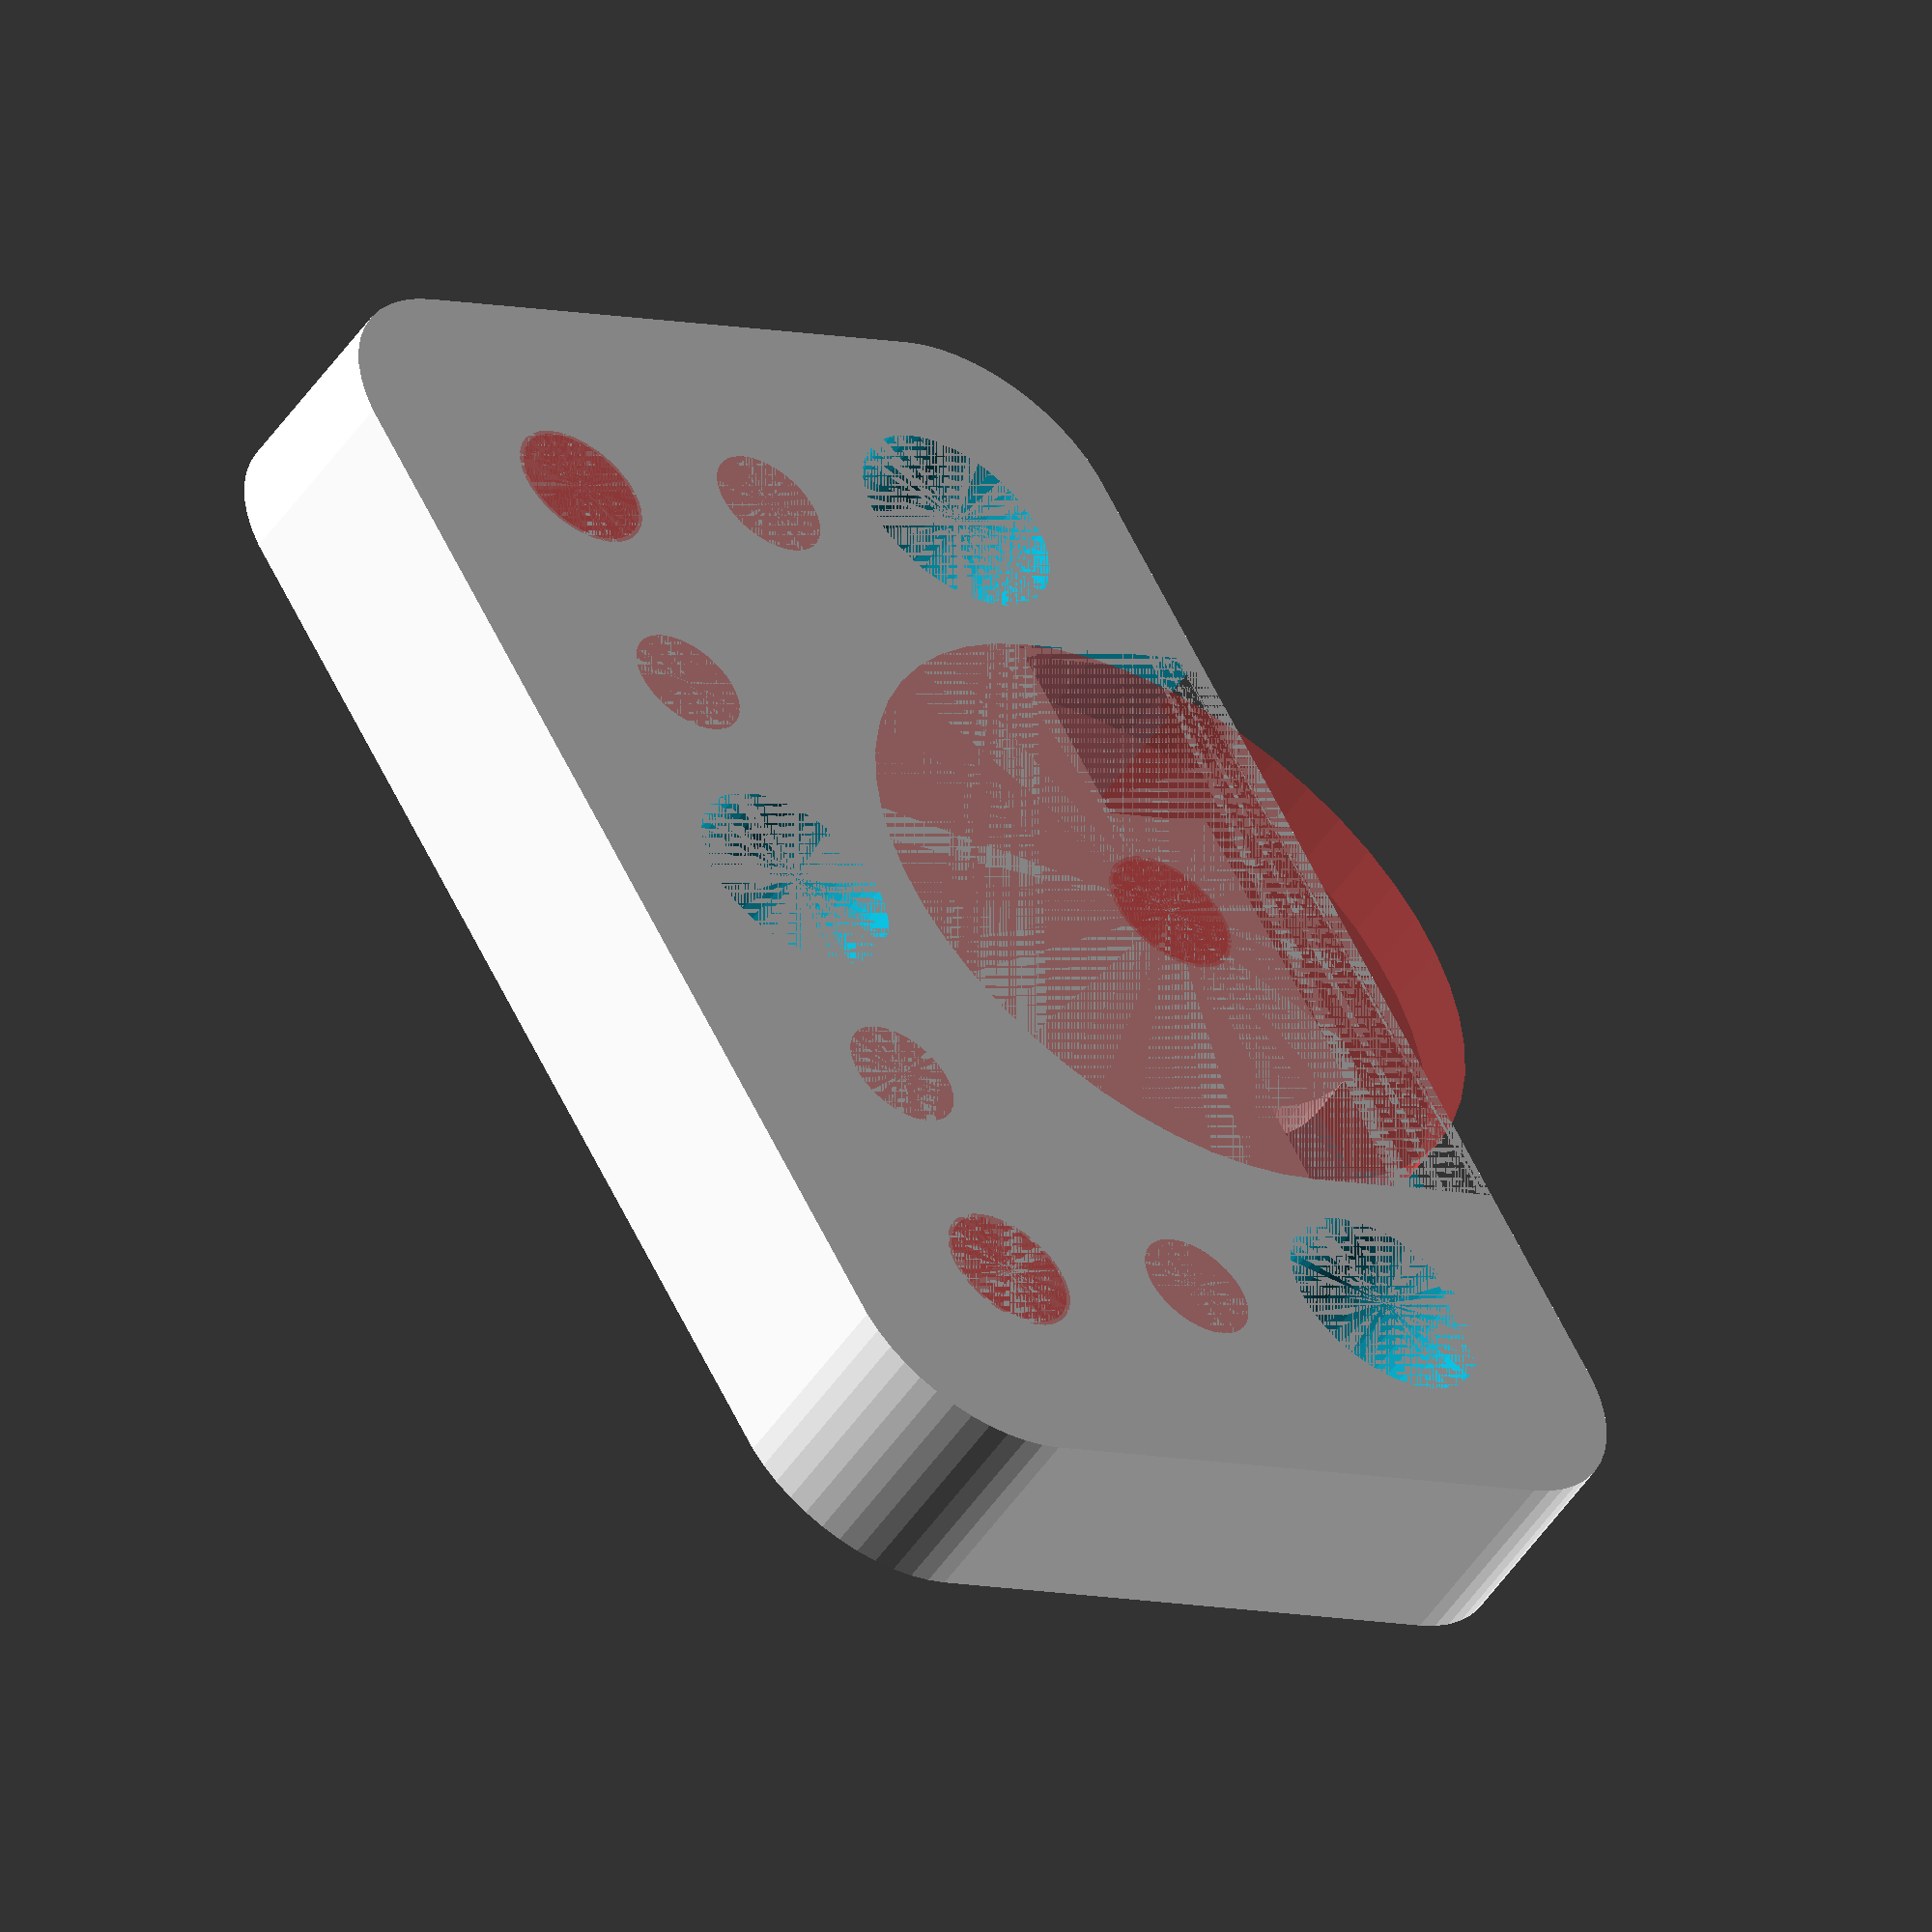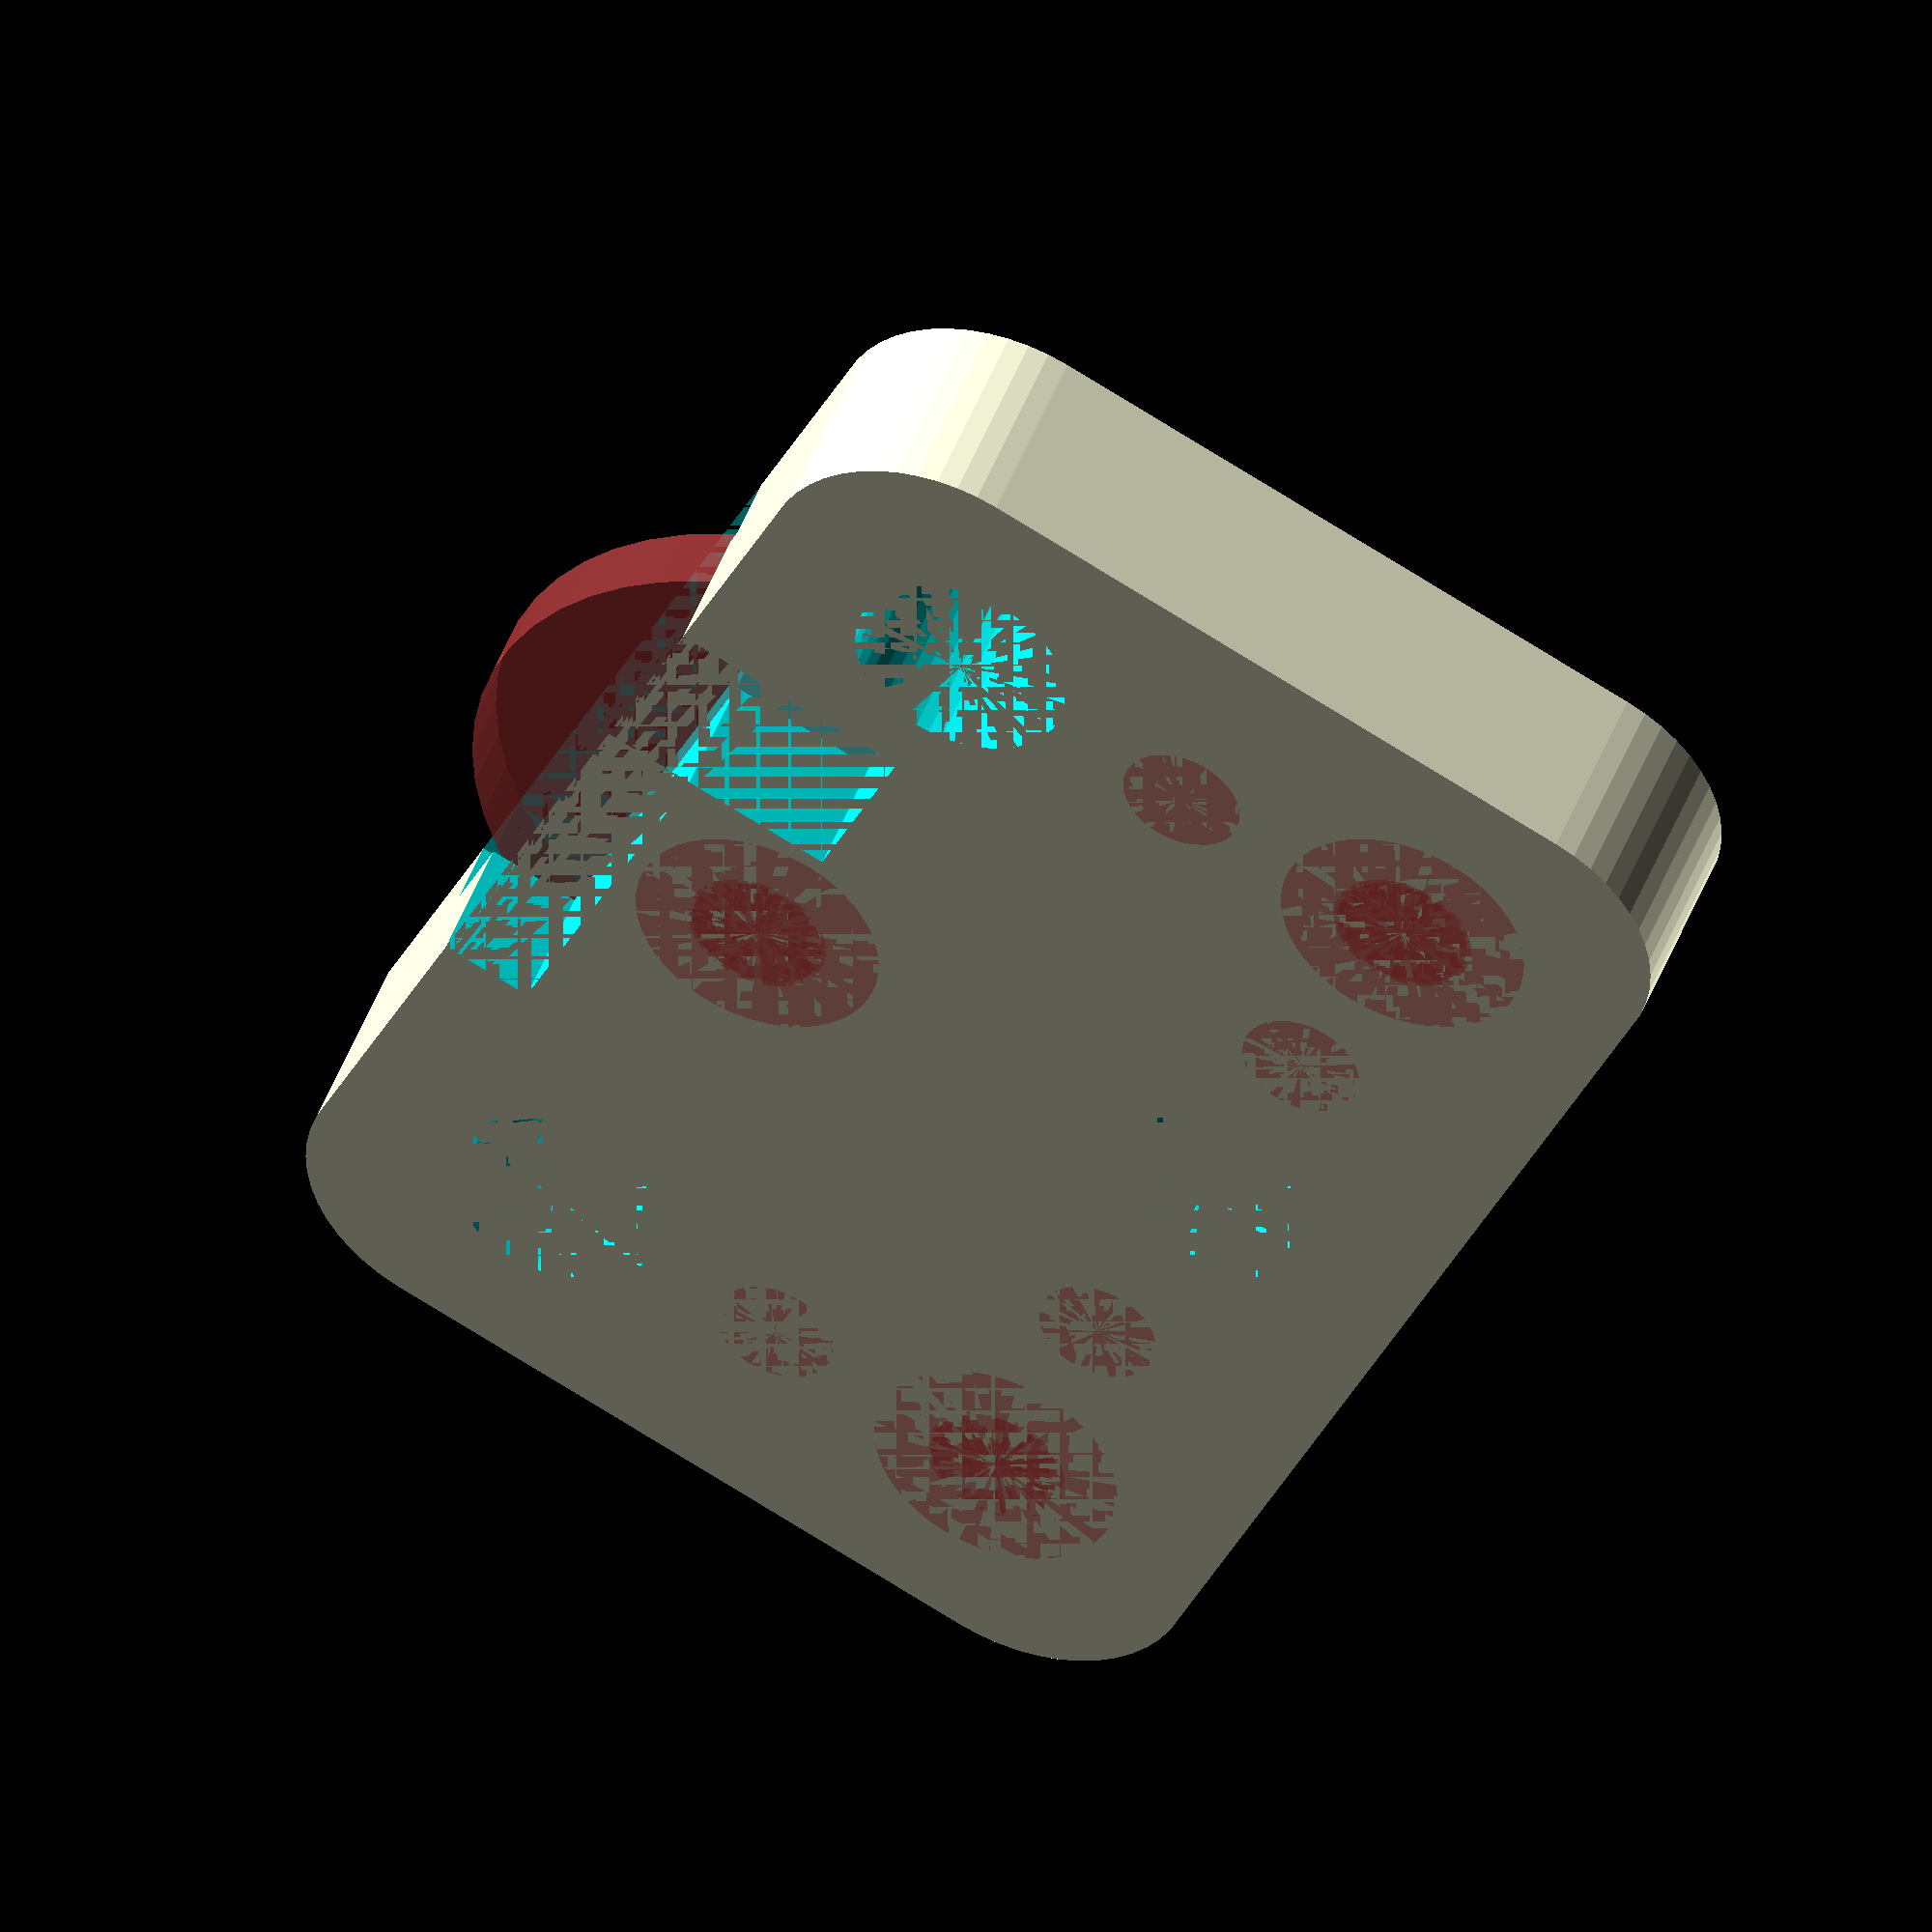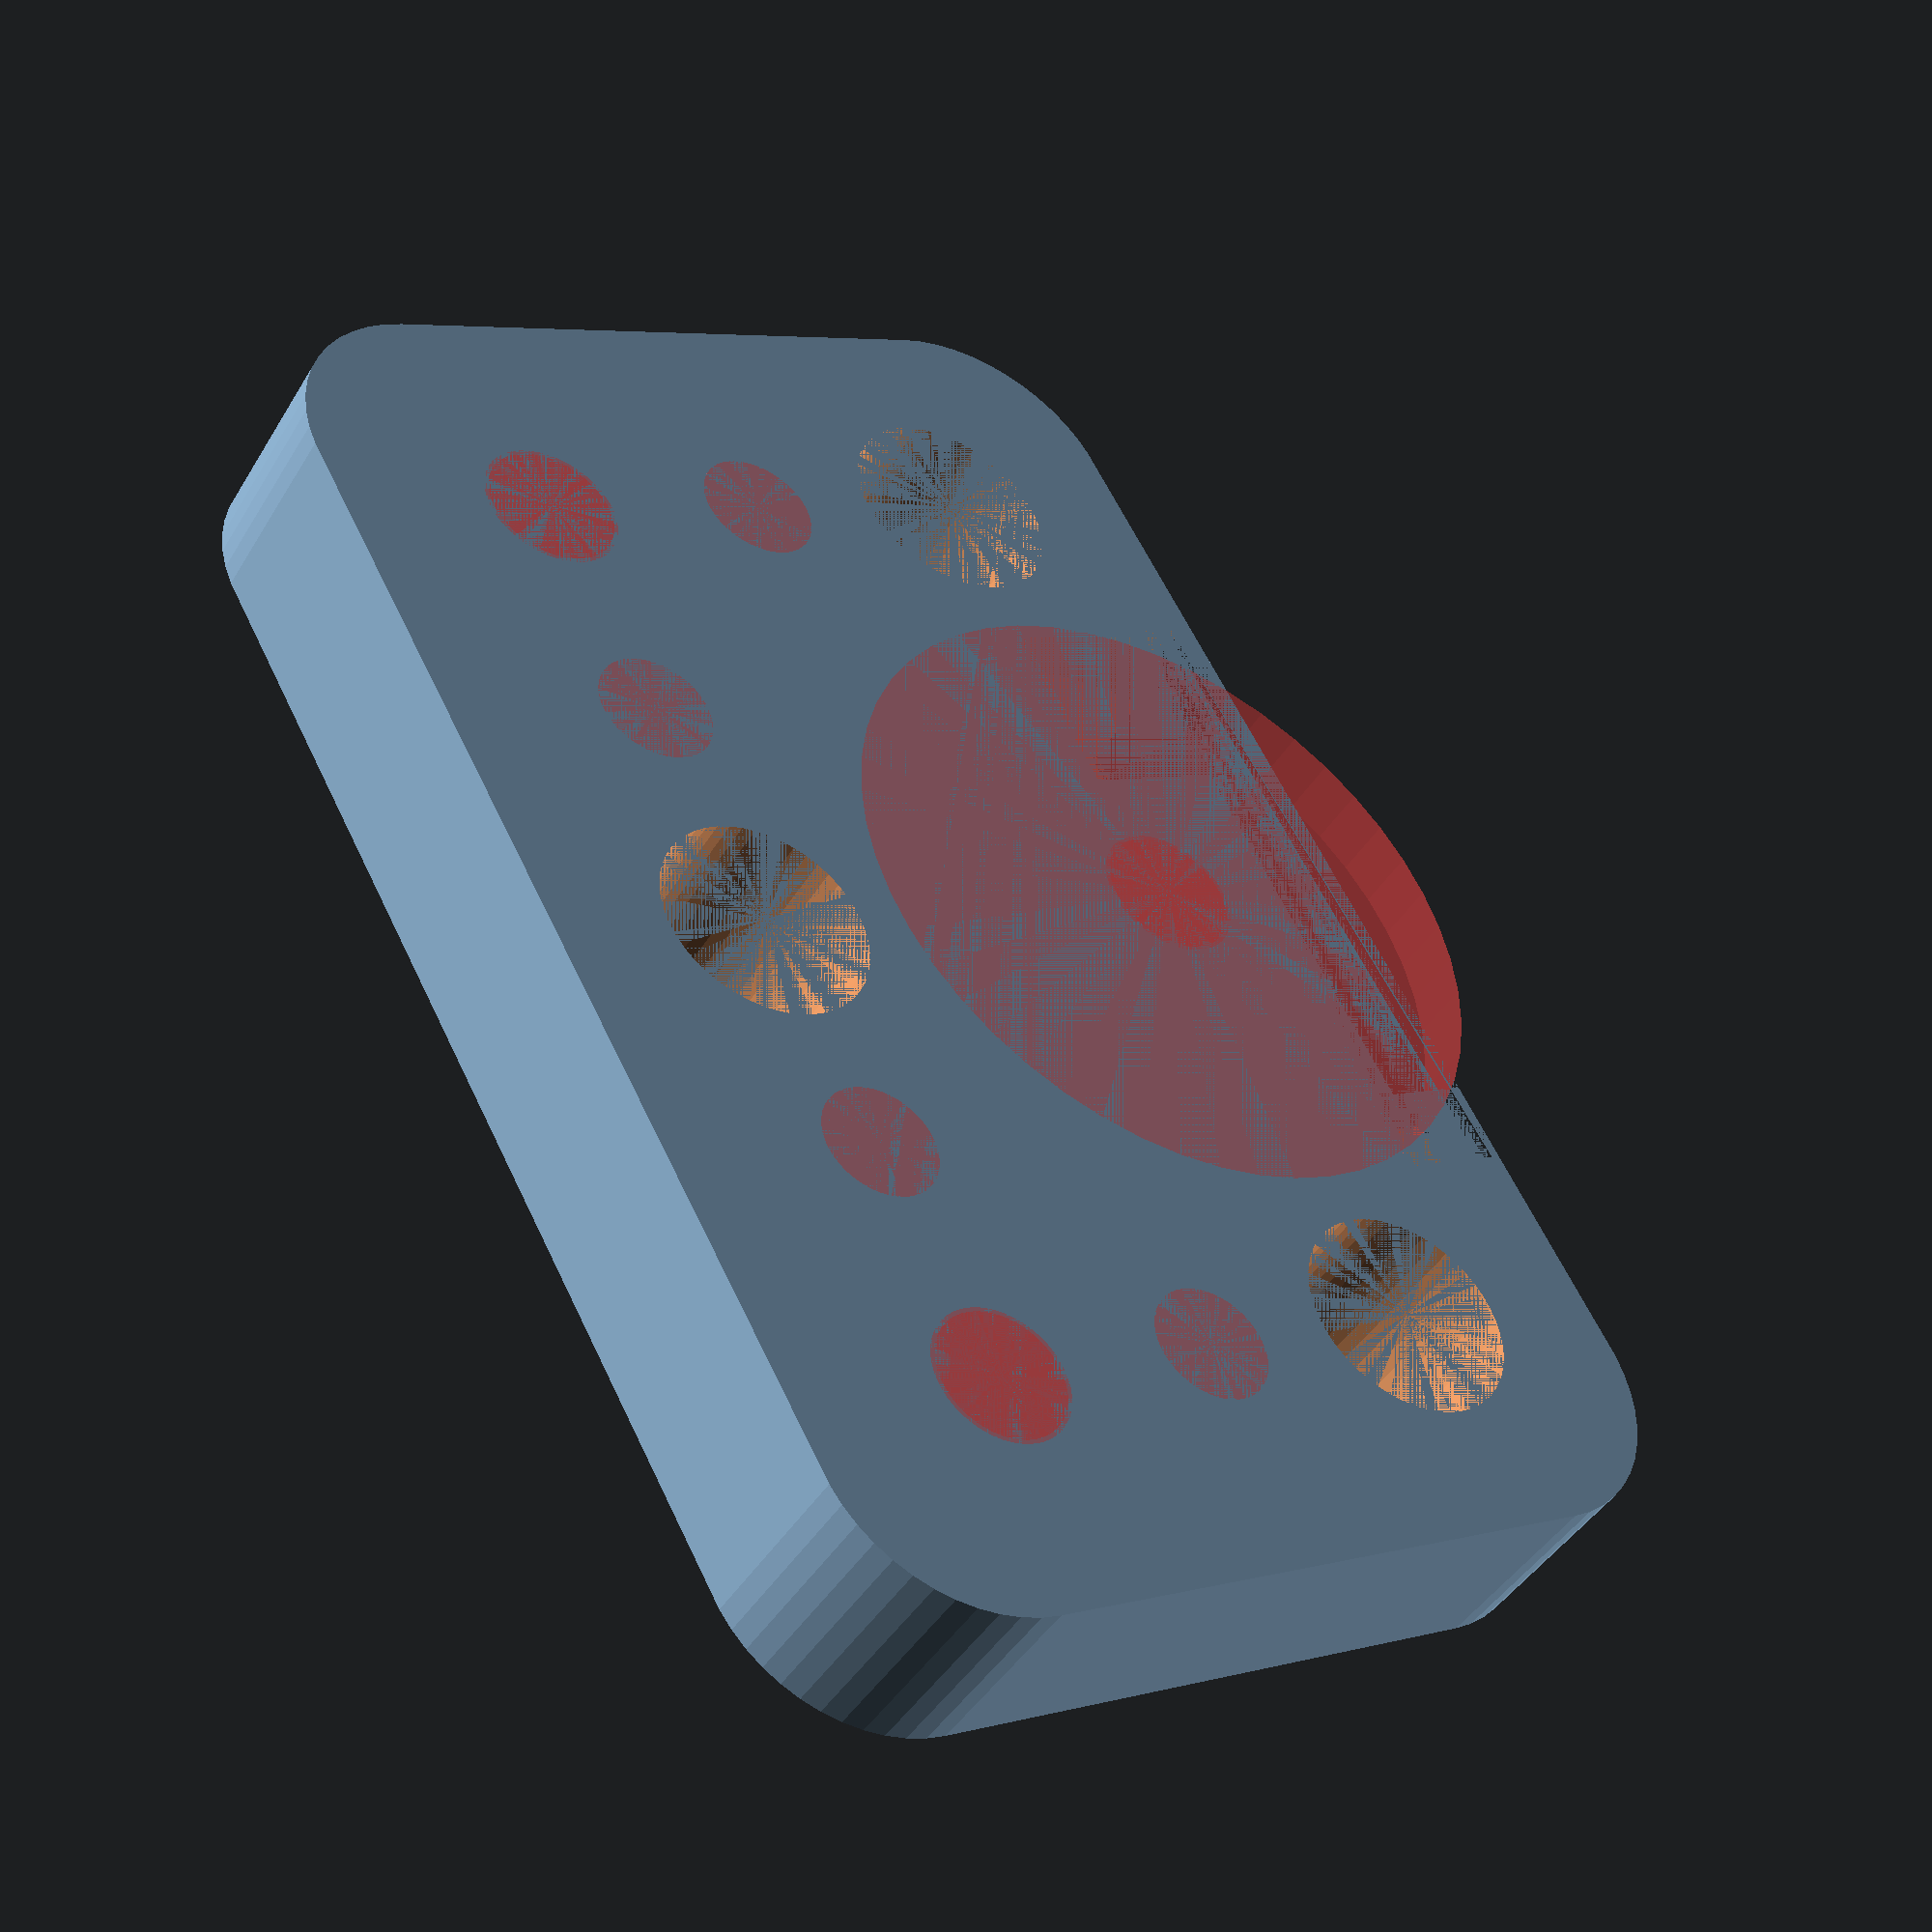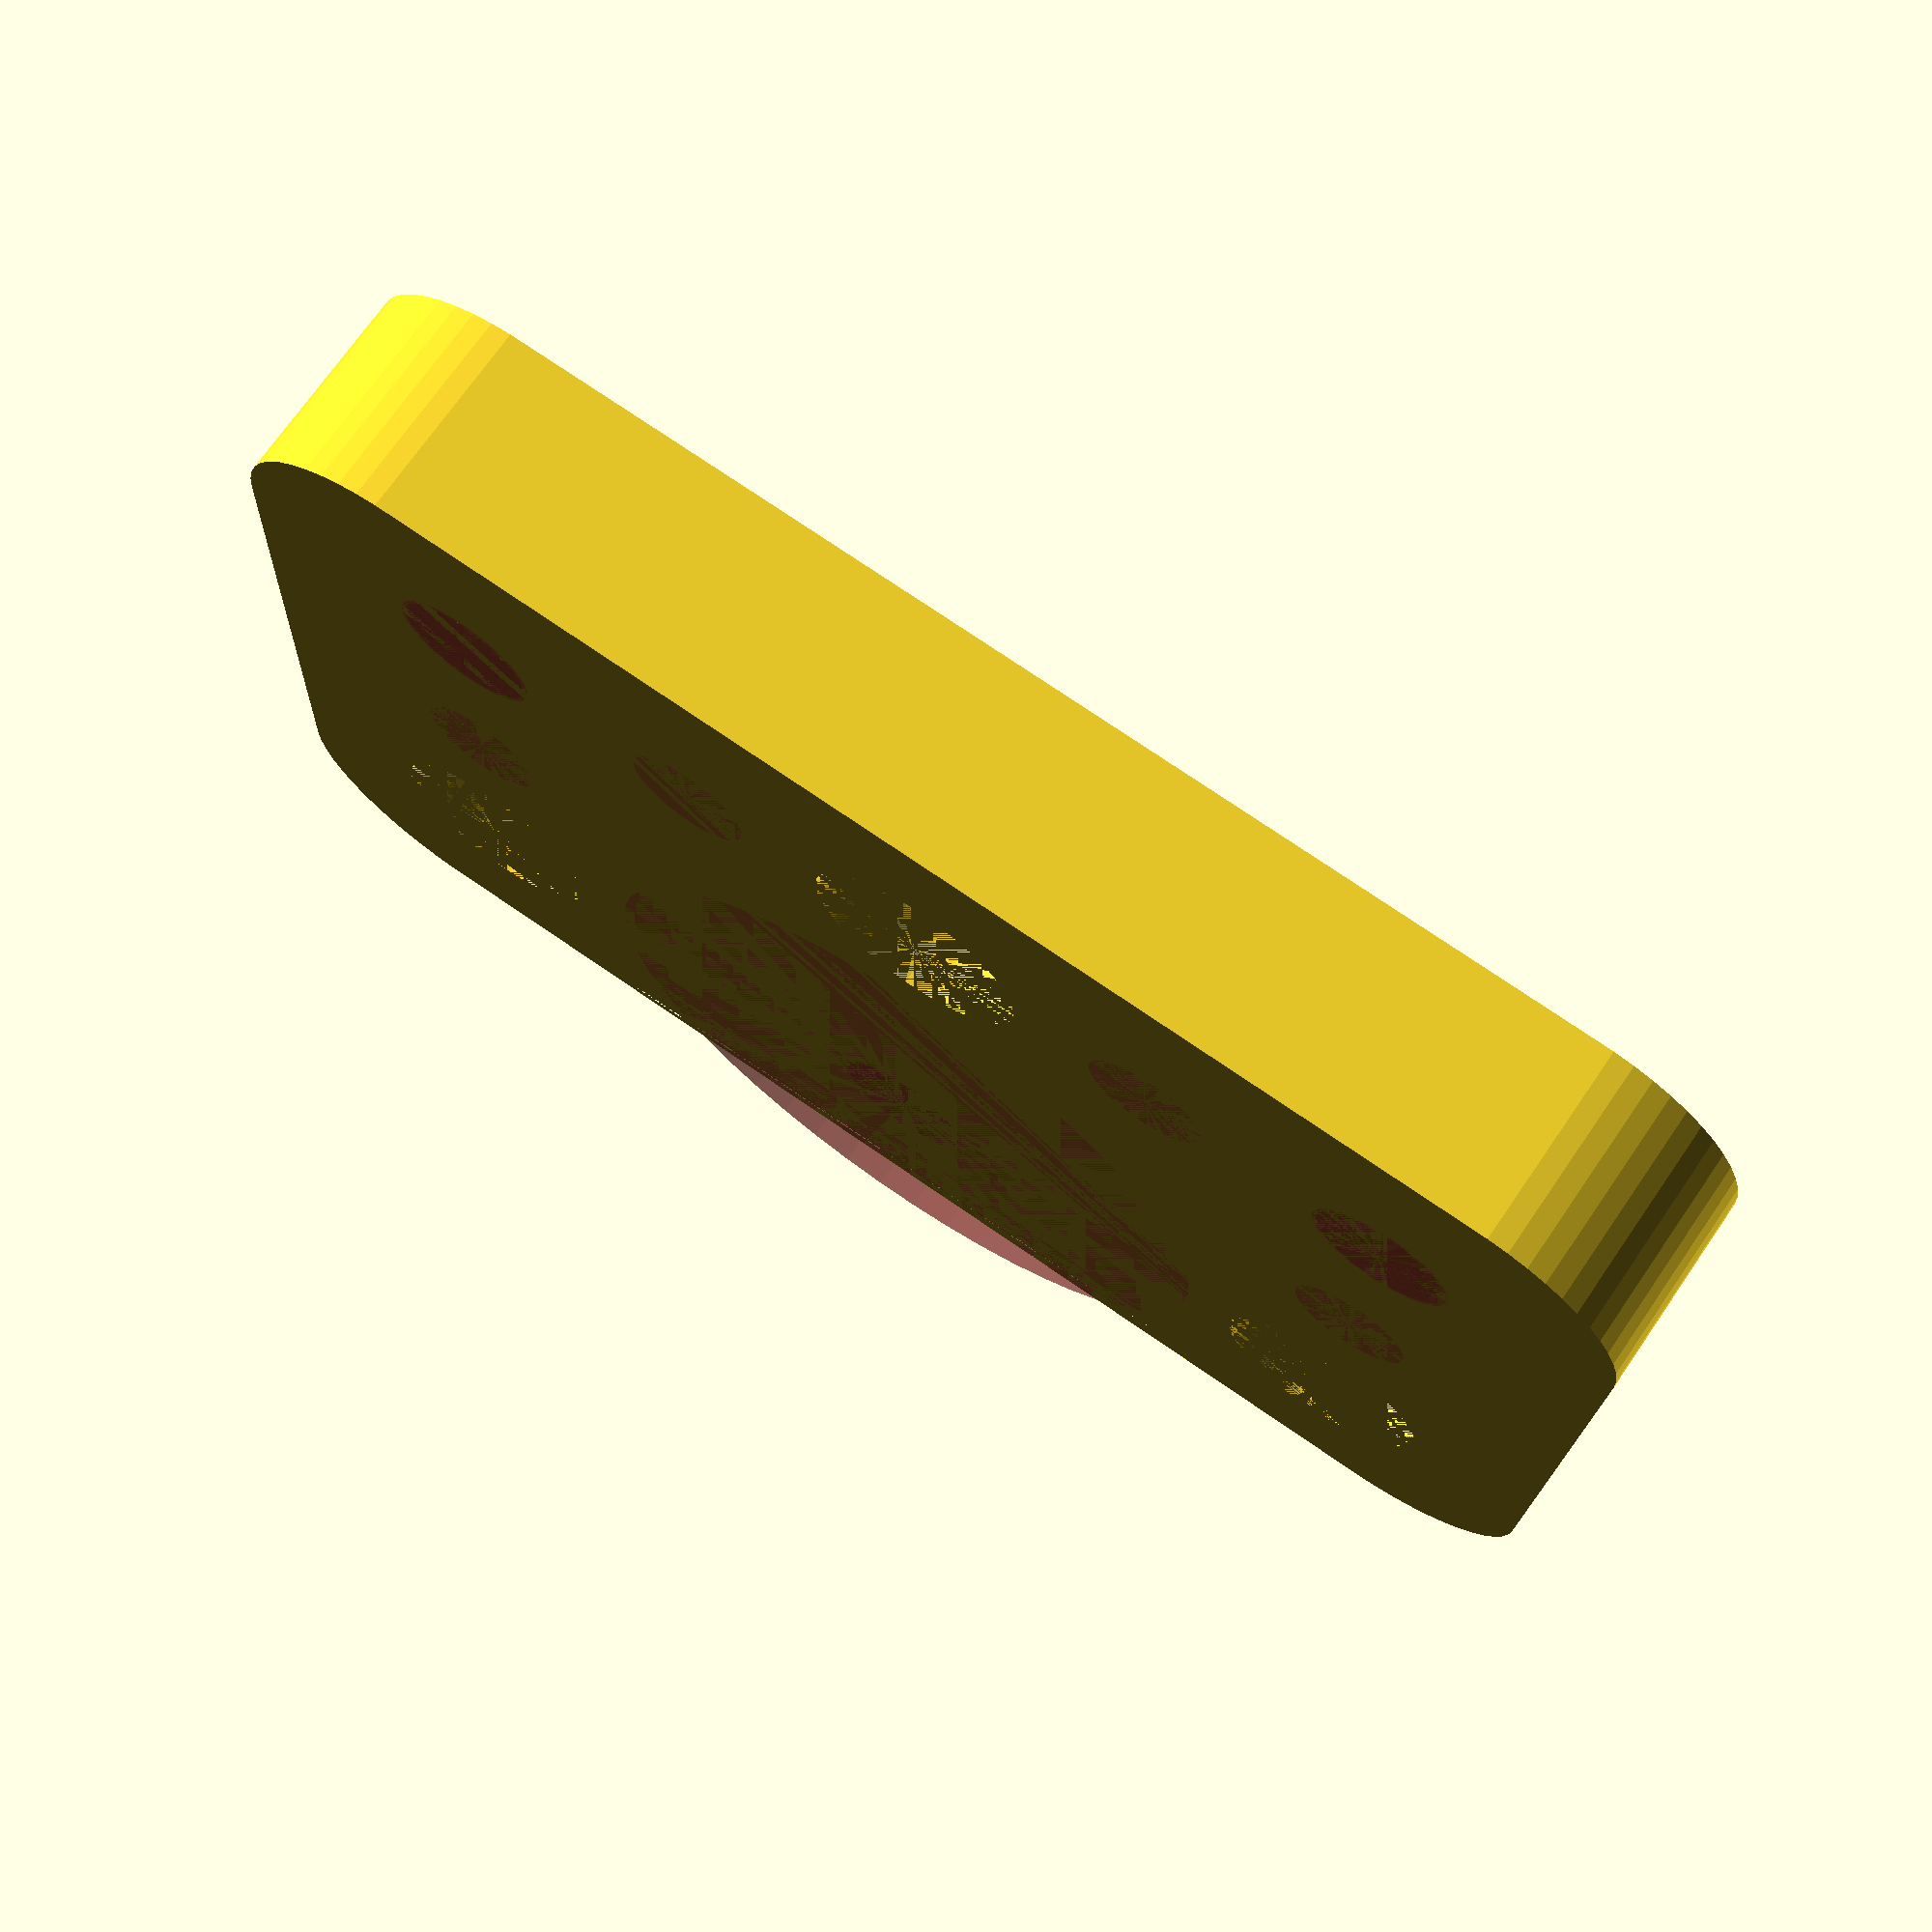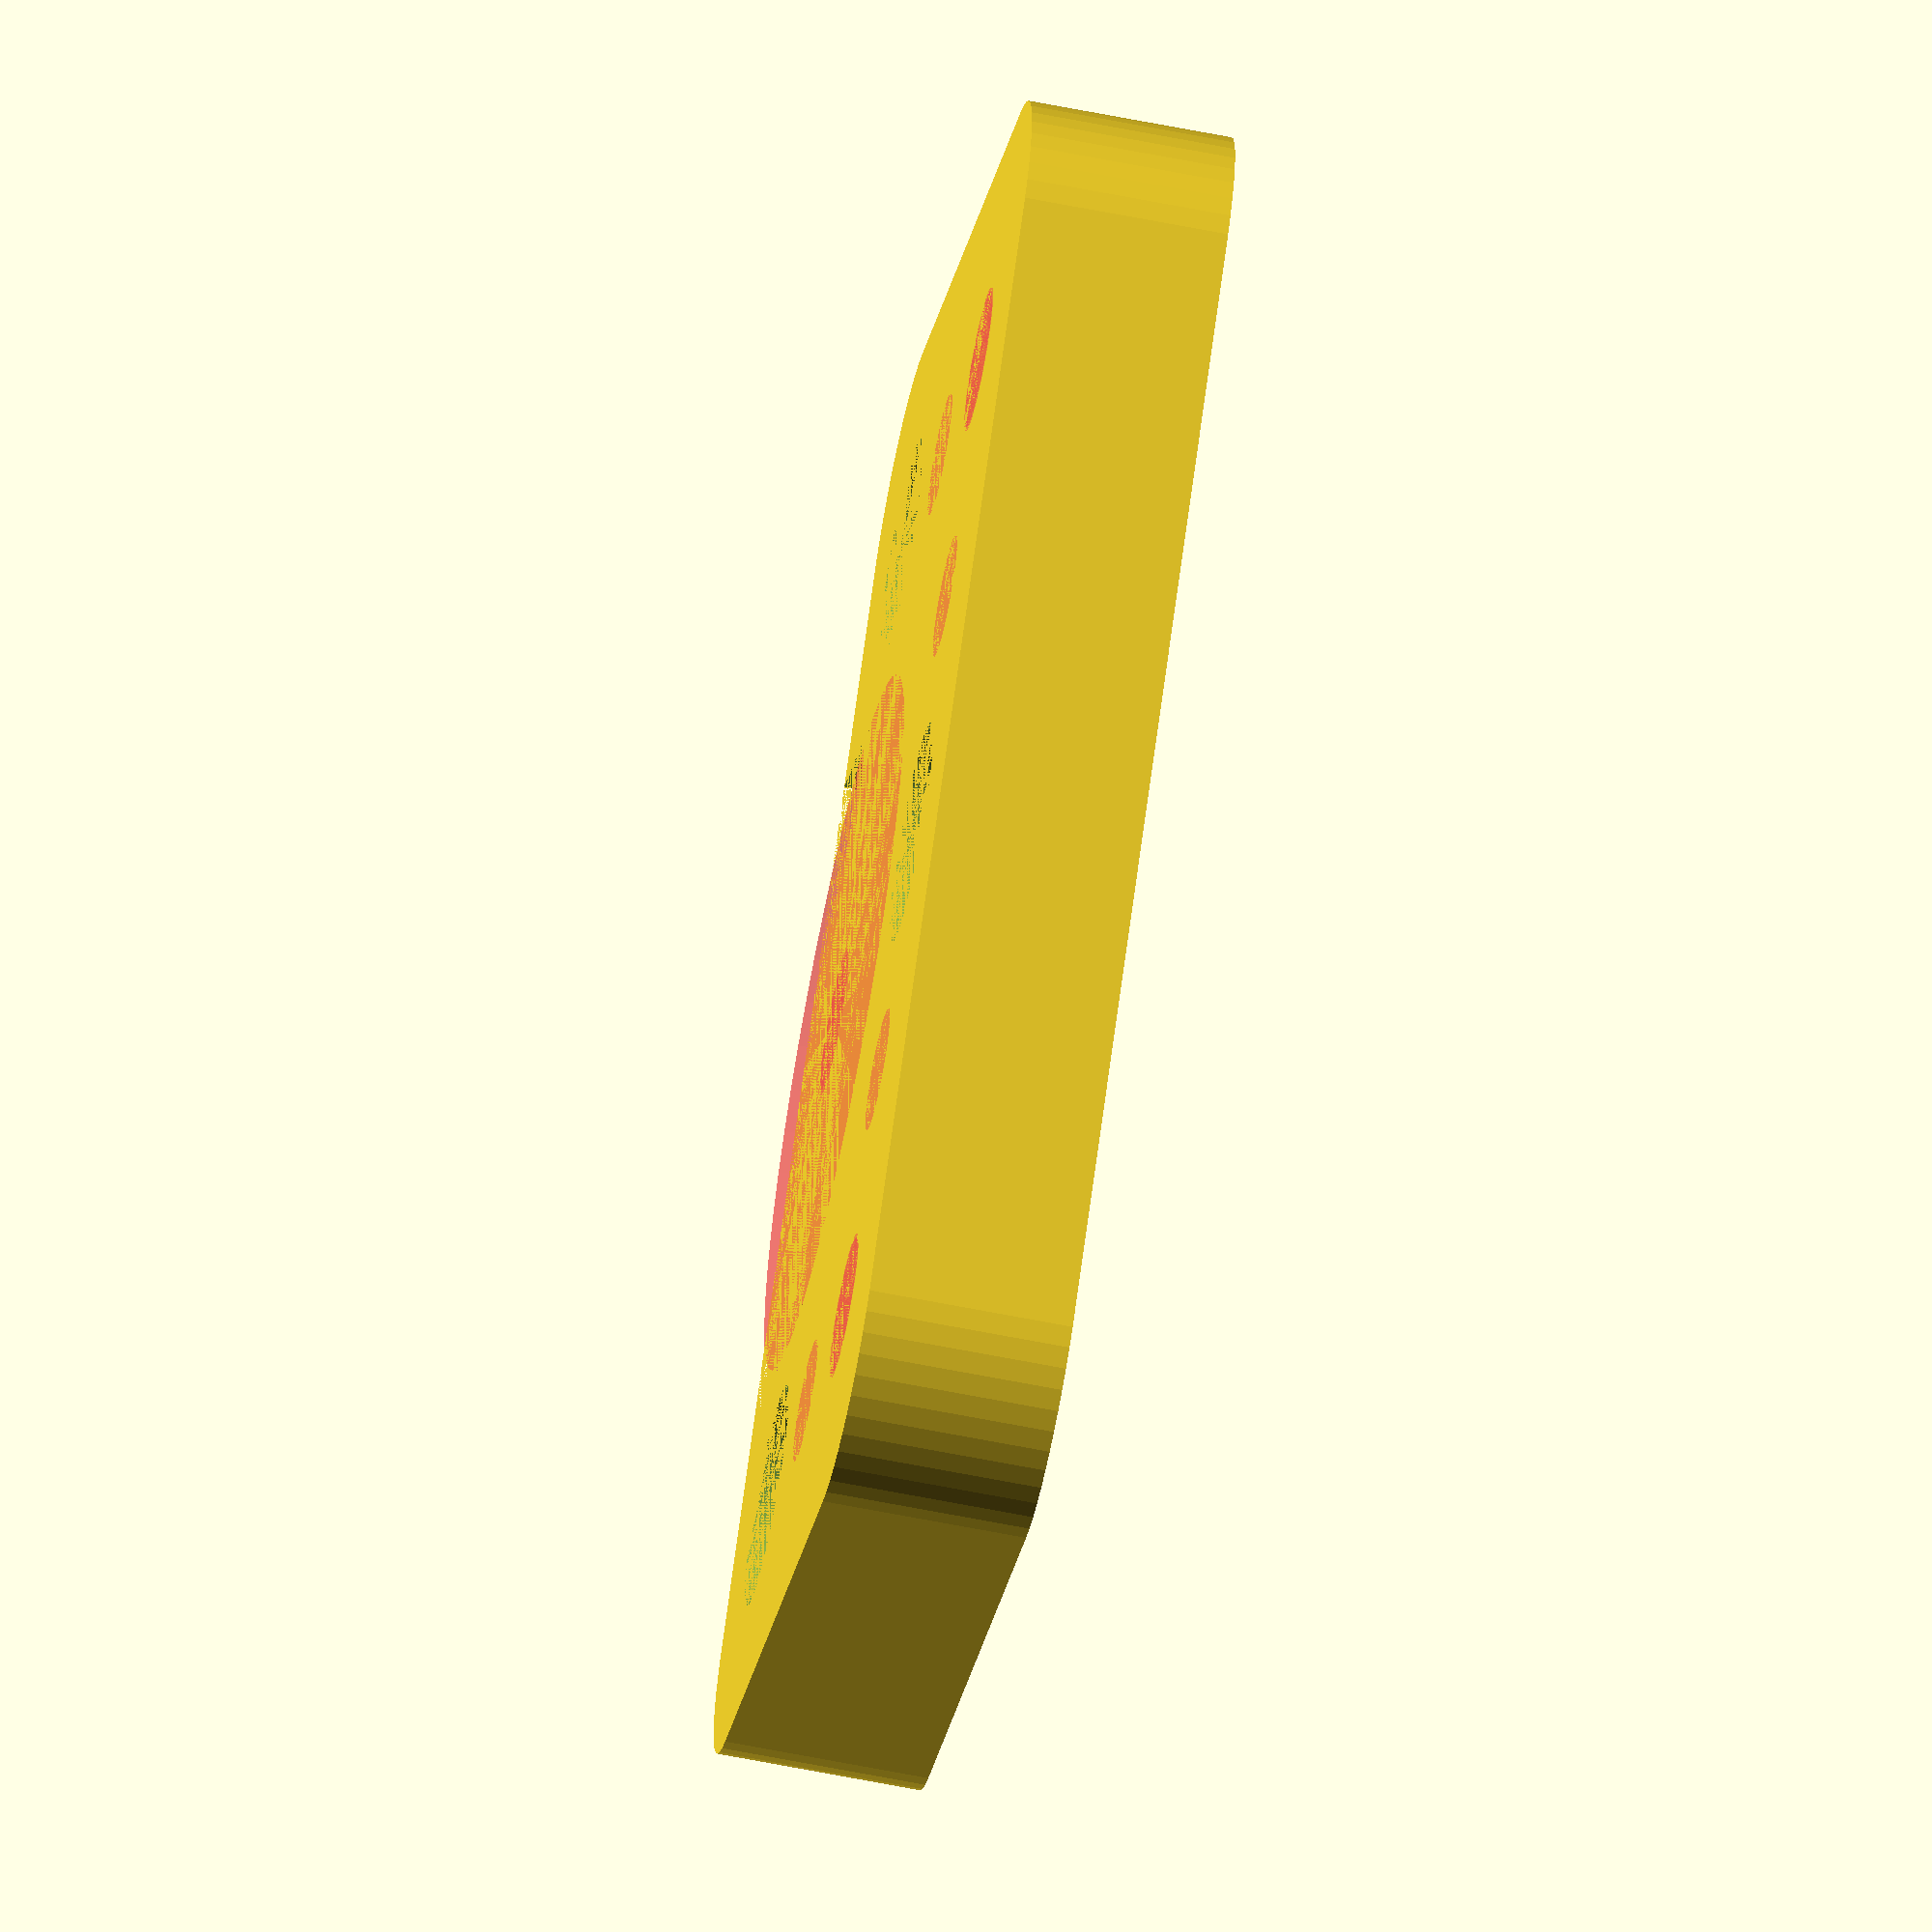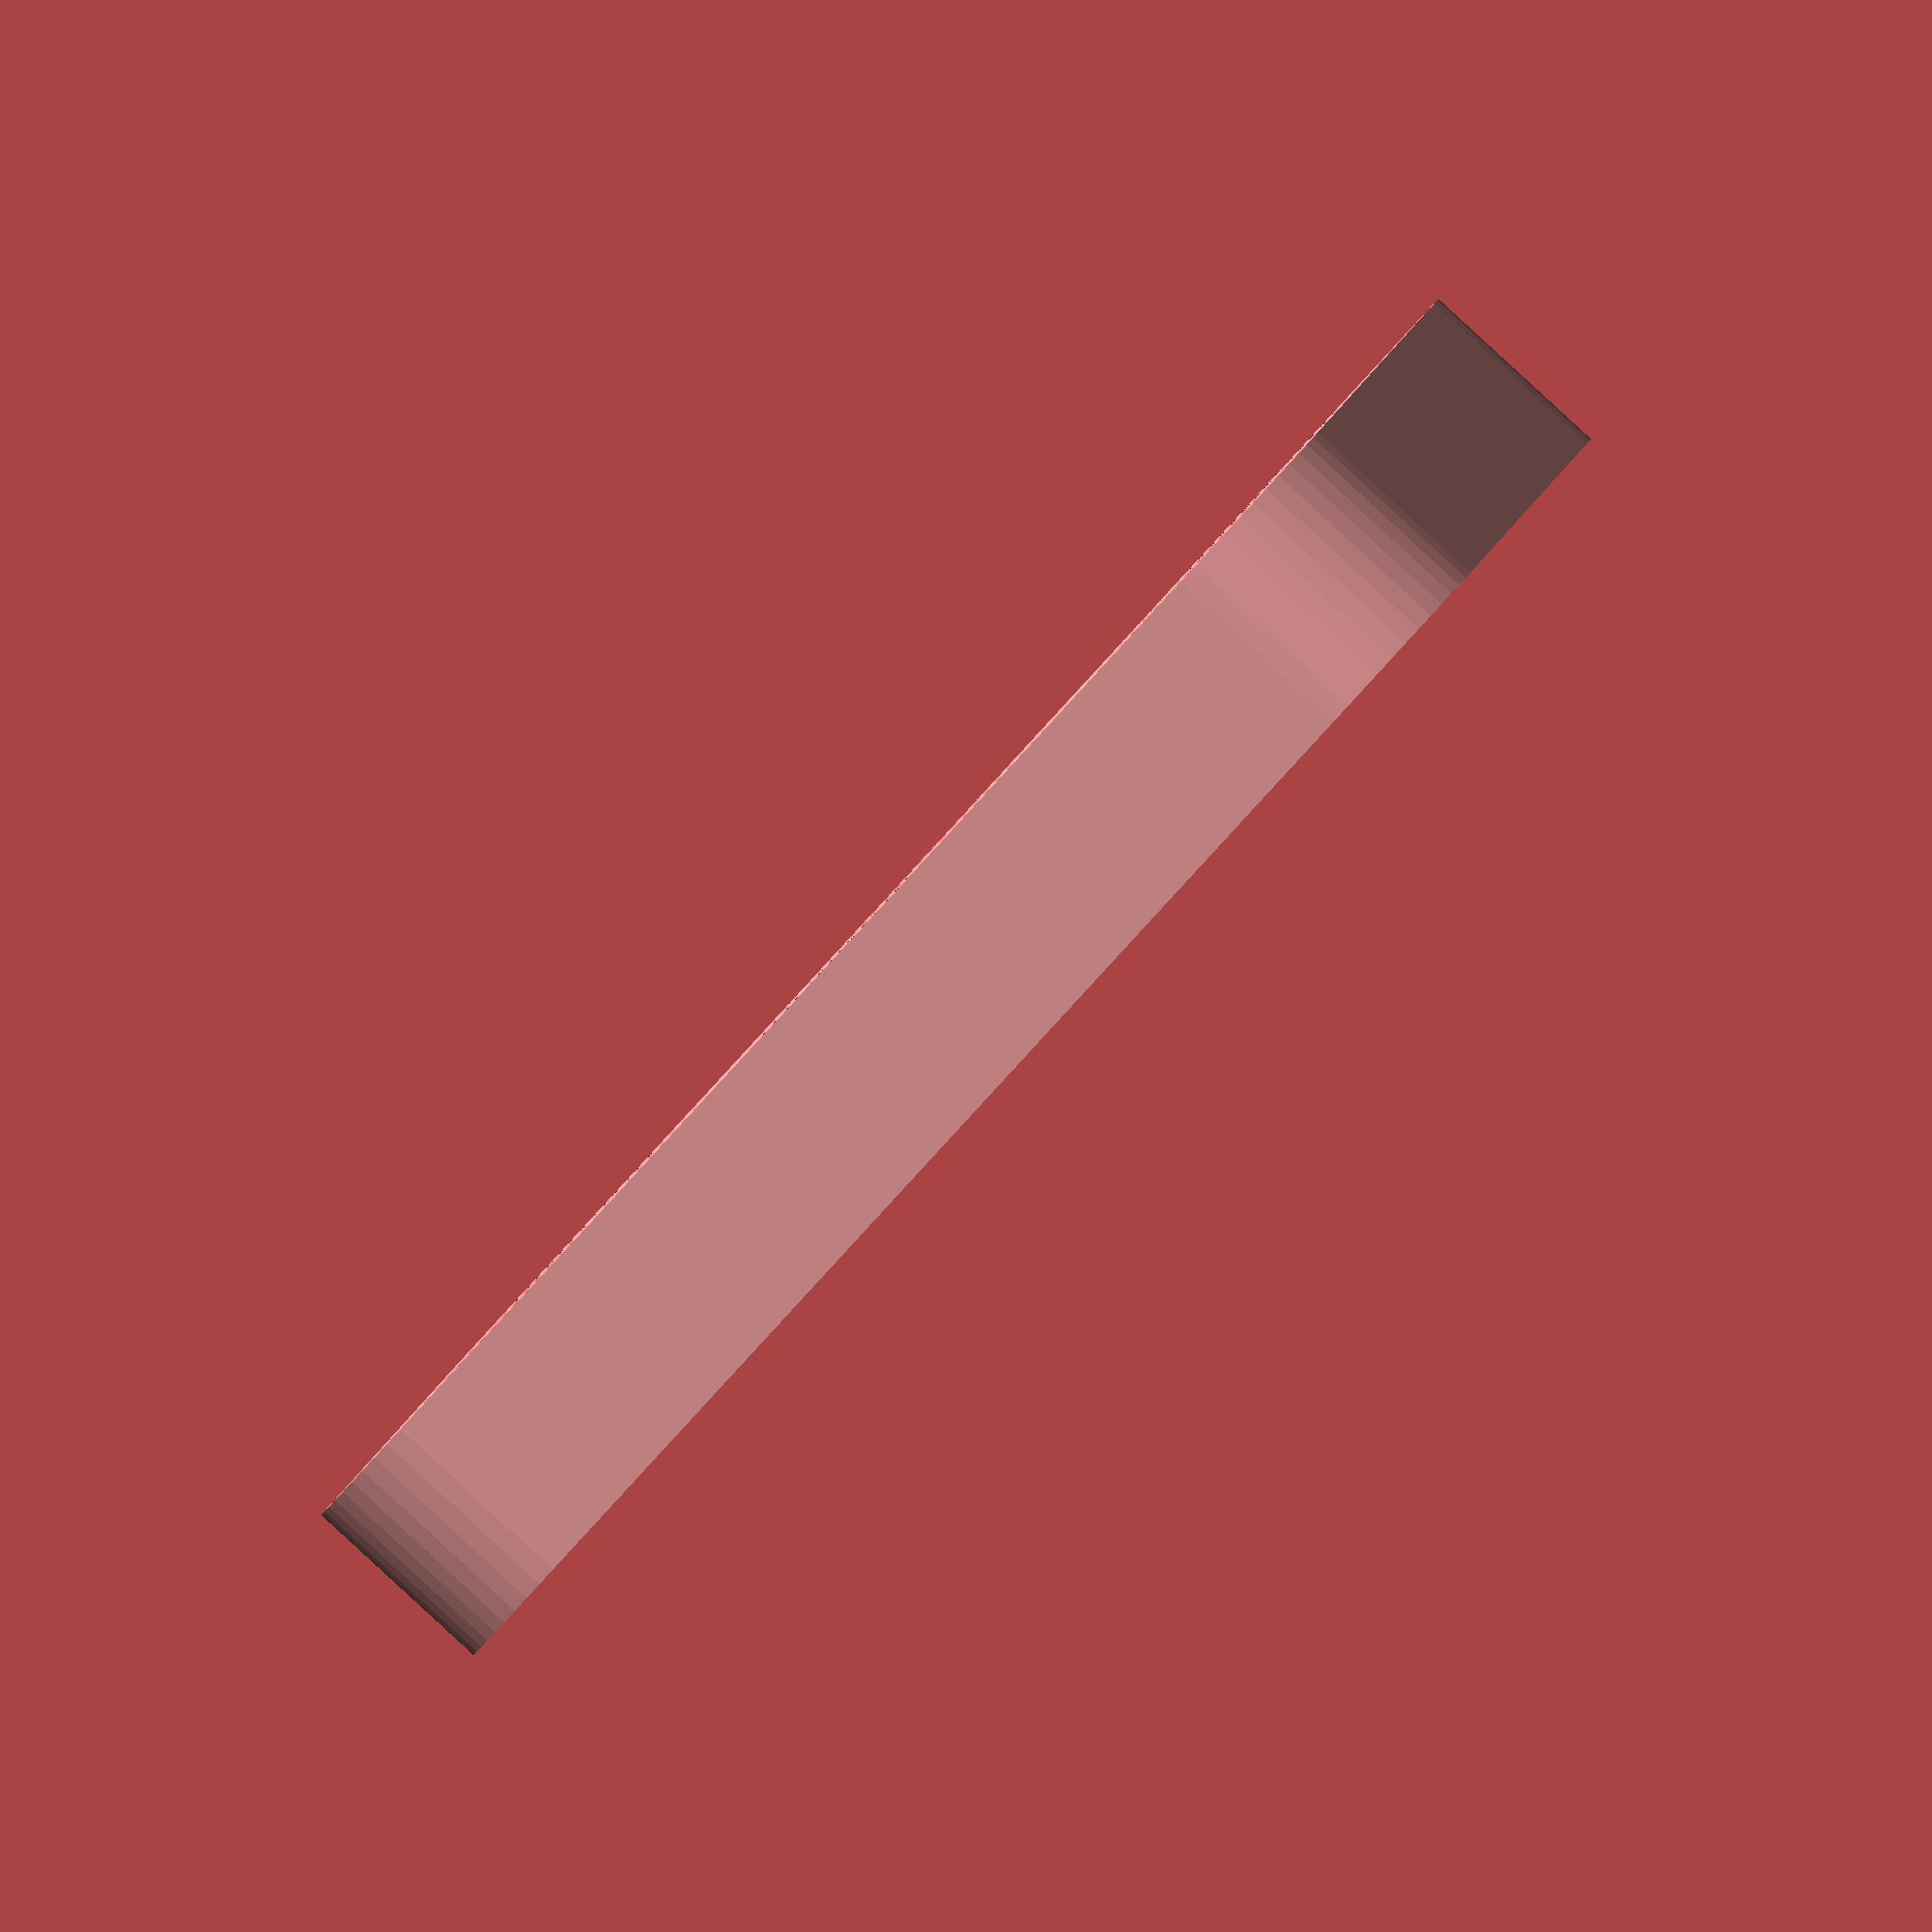
<openscad>
$fn = 50;


difference() {
	union() {
		difference() {
			union() {
				translate(v = [0, 0, -3.0000000000]) {
					hull() {
						translate(v = [-17.0000000000, 9.5000000000, 0]) {
							cylinder(h = 6, r = 5);
						}
						translate(v = [17.0000000000, 9.5000000000, 0]) {
							cylinder(h = 6, r = 5);
						}
						translate(v = [-17.0000000000, -9.5000000000, 0]) {
							cylinder(h = 6, r = 5);
						}
						translate(v = [17.0000000000, -9.5000000000, 0]) {
							cylinder(h = 6, r = 5);
						}
					}
				}
			}
			union() {
				translate(v = [-15.0000000000, -7.5000000000, -3.0000000000]) {
					cylinder(h = 6, r = 3.2500000000);
				}
				translate(v = [15.0000000000, -7.5000000000, -3.0000000000]) {
					cylinder(h = 6, r = 3.2500000000);
				}
				translate(v = [0.0000000000, 7.5000000000, -3.0000000000]) {
					cylinder(h = 6, r = 3.2500000000);
				}
				#translate(v = [-15.0000000000, 0.0000000000, -3.0000000000]) {
					cylinder(h = 6, r = 1.8000000000);
				}
				#translate(v = [15.0000000000, 0.0000000000, -3.0000000000]) {
					cylinder(h = 6, r = 1.8000000000);
				}
				#translate(v = [-7.5000000000, 7.5000000000, -3.0000000000]) {
					cylinder(h = 6, r = 1.8000000000);
				}
				#translate(v = [7.5000000000, 7.5000000000, -3.0000000000]) {
					cylinder(h = 6, r = 1.8000000000);
				}
				translate(v = [-10.2500000000, -27.7500000000, -3.0000000000]) {
					cube(size = [20.5000000000, 20.5000000000, 2]);
				}
				#translate(v = [0, -7.5000000000, -3.0000000000]) {
					cylinder(h = 2, r = 10.2500000000);
				}
			}
		}
		union() {
			translate(v = [0, -7.5000000000, -2.5000000000]) {
				cylinder(h = 5, r = 7.0000000000);
			}
		}
	}
	union() {
		translate(v = [15, 7.5000000000, 3.0000000000]) {
			rotate(a = [0, 0, 0]) {
				difference() {
					union() {
						#translate(v = [0, 0, -6.0000000000]) {
							cylinder(h = 6, r = 2.0000000000);
						}
						#translate(v = [0, 0, -3]) {
							cylinder(h = 3, r1 = 2.1250000000, r2 = 3.7500000000);
						}
						#translate(v = [0, 0, -6.0000000000]) {
							cylinder(h = 6, r = 2.1250000000);
						}
						#translate(v = [0, 0, -6.0000000000]) {
							cylinder(h = 6, r = 2.0000000000);
						}
					}
					union();
				}
			}
		}
		translate(v = [-15, 7.5000000000, 3.0000000000]) {
			rotate(a = [0, 0, 0]) {
				difference() {
					union() {
						#translate(v = [0, 0, -6.0000000000]) {
							cylinder(h = 6, r = 2.0000000000);
						}
						#translate(v = [0, 0, -3]) {
							cylinder(h = 3, r1 = 2.1250000000, r2 = 3.7500000000);
						}
						#translate(v = [0, 0, -6.0000000000]) {
							cylinder(h = 6, r = 2.1250000000);
						}
						#translate(v = [0, 0, -6.0000000000]) {
							cylinder(h = 6, r = 2.0000000000);
						}
					}
					union();
				}
			}
		}
		translate(v = [0, -7.5000000000, 3.0000000000]) {
			rotate(a = [0, 0, 0]) {
				difference() {
					union() {
						#translate(v = [0, 0, -6.0000000000]) {
							cylinder(h = 6, r = 2.0000000000);
						}
						#translate(v = [0, 0, -3]) {
							cylinder(h = 3, r1 = 2.1250000000, r2 = 3.7500000000);
						}
						#translate(v = [0, 0, -6.0000000000]) {
							cylinder(h = 6, r = 2.1250000000);
						}
						#translate(v = [0, 0, -6.0000000000]) {
							cylinder(h = 6, r = 2.0000000000);
						}
					}
					union();
				}
			}
		}
		translate(v = [-7.7500000000, -22.2500000000, -3.0000000000]) {
			cube(size = [15.5000000000, 10.5000000000, 6]);
		}
		translate(v = [-9.7500000000, -22.7500000000, -3.0000000000]) {
			cube(size = [5.5000000000, 15.5000000000, 6]);
		}
	}
}
</openscad>
<views>
elev=231.4 azim=299.7 roll=33.5 proj=o view=solid
elev=312.9 azim=114.7 roll=20.1 proj=o view=wireframe
elev=223.8 azim=299.3 roll=29.2 proj=p view=solid
elev=109.1 azim=177.8 roll=325.6 proj=p view=wireframe
elev=243.4 azim=48.9 roll=281.4 proj=o view=solid
elev=269.8 azim=15.2 roll=132.6 proj=o view=wireframe
</views>
